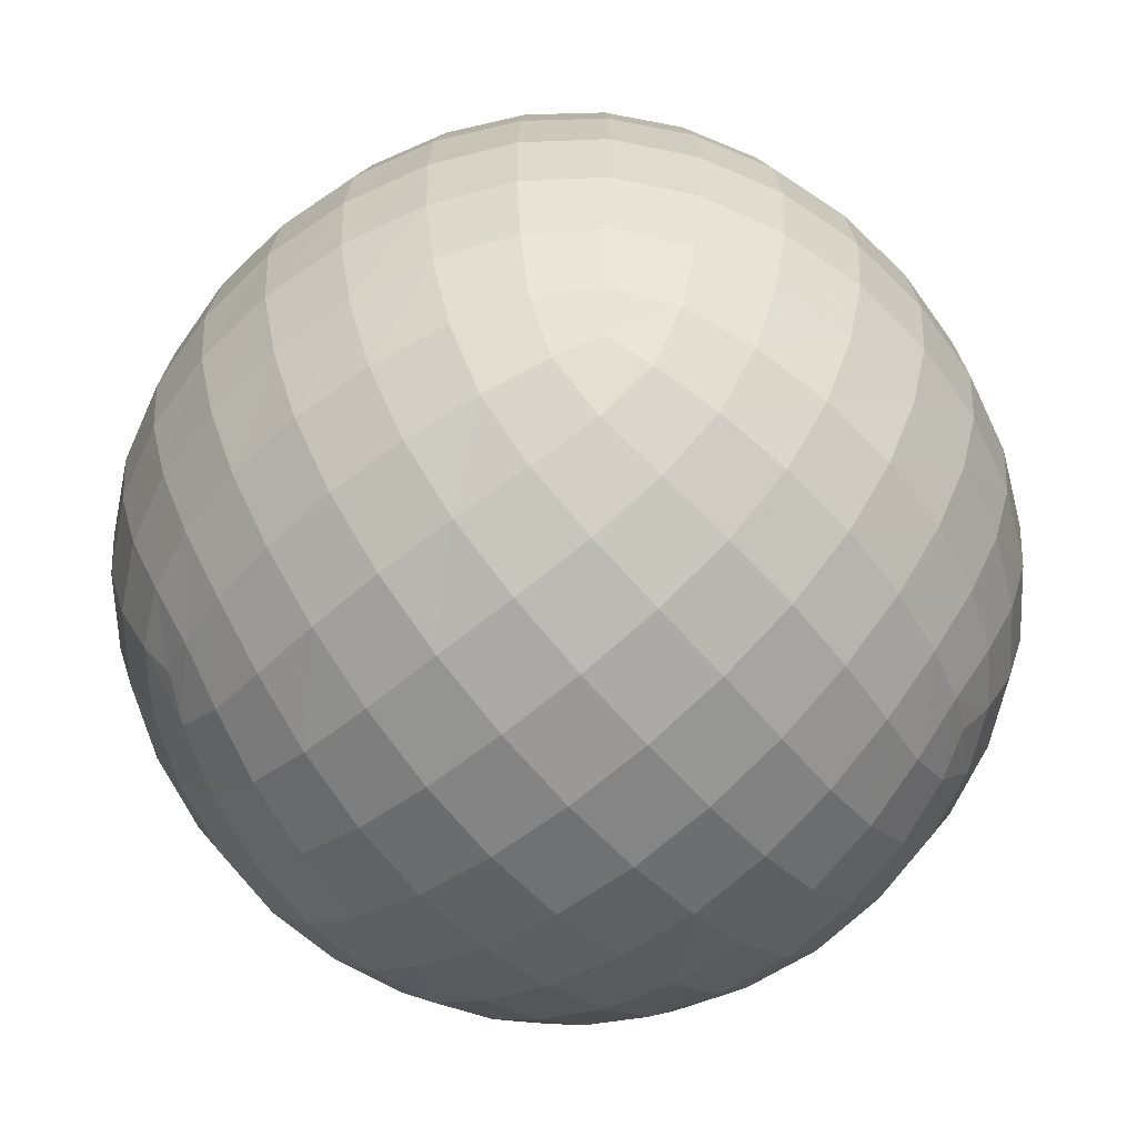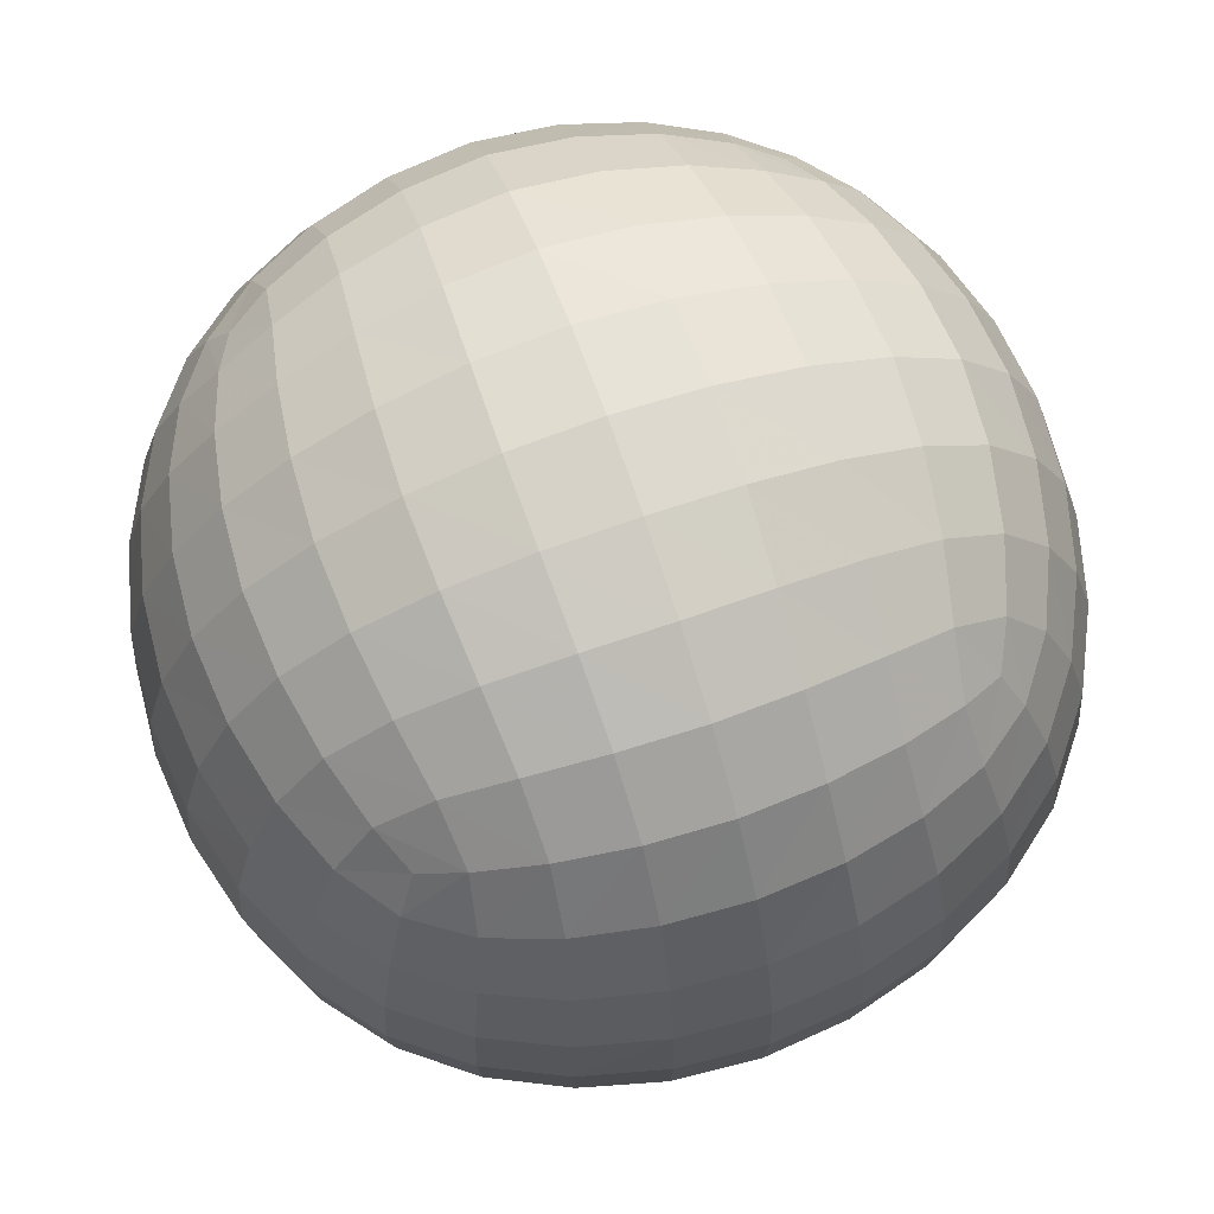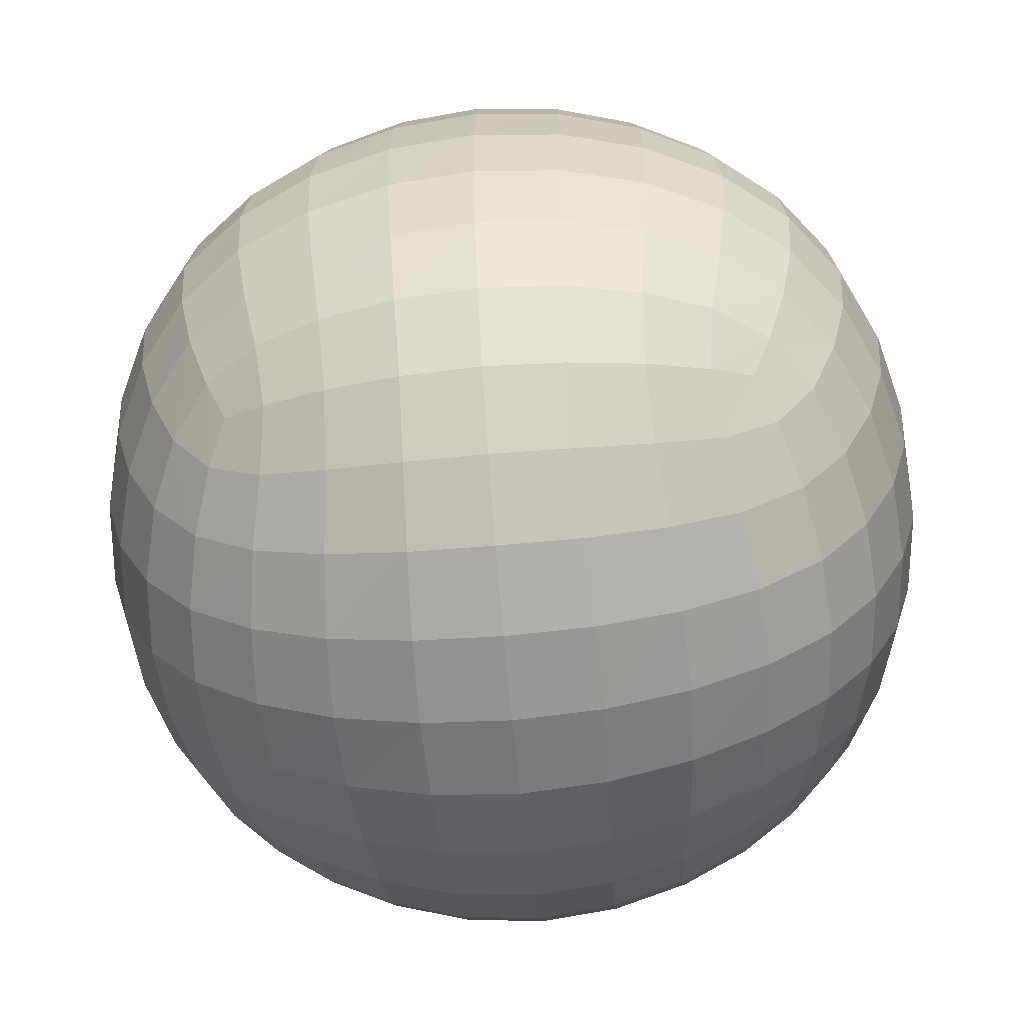
<metadata>
{"format":"obj","ext":"obj","renderer":"f3d","projection":"perspective","resolution":1024,"background":"white","views":[{"elev":-62.0,"azim":40.2,"up":"+Y"},{"elev":69.5,"azim":-109.3,"up":"+Y"},{"elev":-62.9,"azim":5.1,"up":"+Y"}]}
</metadata>
<code>
v -0.2508 -0.2508 0.2508
v 0.2508 -0.2508 0.2508
v -0.2508 0.2508 0.2508
v 0.2508 0.2508 0.2508
v -0.2508 0.2508 -0.2508
v 0.2508 0.2508 -0.2508
v -0.2508 -0.2508 -0.2508
v 0.2508 -0.2508 -0.2508
v 0 0 0.4246
v 0 0.4246 0
v 0 0 -0.4246
v 0 -0.4246 0
v 0.4246 0 0
v -0.4246 0 0
v 0 -0.3089 0.3089
v 0.3089 0 0.3089
v 0 0.3089 0.3089
v -0.3089 0 0.3089
v 0.3089 0.3089 0
v 0 0.3089 -0.3089
v -0.3089 0.3089 0
v 0.3089 0 -0.3089
v 0 -0.3089 -0.3089
v -0.3089 0 -0.3089
v 0.3089 -0.3089 0
v -0.3089 -0.3089 0
v -0.1595 -0.1595 0.3687
v 0.1595 -0.1595 0.3687
v 0.1595 0.1595 0.3687
v -0.1595 0.1595 0.3687
v -0.1595 0.3687 0.1595
v 0.1595 0.3687 0.1595
v 0.1595 0.3687 -0.1595
v -0.1595 0.3687 -0.1595
v -0.1595 0.1595 -0.3687
v 0.1595 0.1595 -0.3687
v 0.1595 -0.1595 -0.3687
v -0.1595 -0.1595 -0.3687
v -0.1595 -0.3687 -0.1595
v 0.1595 -0.3687 -0.1595
v 0.1595 -0.3687 0.1595
v -0.1595 -0.3687 0.1595
v 0.3687 -0.1595 0.1595
v 0.3687 -0.1595 -0.1595
v 0.3687 0.1595 -0.1595
v 0.3687 0.1595 0.1595
v -0.3687 -0.1595 -0.1595
v -0.3687 -0.1595 0.1595
v -0.3687 0.1595 0.1595
v -0.3687 0.1595 -0.1595
v 0 -0.1687 0.3956
v 0.1687 0 0.3956
v 0 0.1687 0.3956
v -0.1687 0 0.3956
v 0 0.3956 0.1687
v 0.1687 0.3956 0
v 0 0.3956 -0.1687
v -0.1687 0.3956 0
v 0 0.1687 -0.3956
v 0.1687 0 -0.3956
v 0 -0.1687 -0.3956
v -0.1687 0 -0.3956
v 0 -0.3956 -0.1687
v 0.1687 -0.3956 0
v 0 -0.3956 0.1687
v -0.1687 -0.3956 0
v 0.3956 -0.1687 0
v 0.3956 0 -0.1687
v 0.3956 0.1687 0
v 0.3956 0 0.1687
v -0.3956 -0.1687 0
v -0.3956 0 0.1687
v -0.3956 0.1687 0
v -0.3956 0 -0.1687
v -0.1488 -0.2898 0.2898
v 0.1488 -0.2898 0.2898
v 0.2898 -0.1488 0.2898
v 0.2898 0.1488 0.2898
v 0.1488 0.2898 0.2898
v -0.1488 0.2898 0.2898
v -0.2898 0.1488 0.2898
v -0.2898 -0.1488 0.2898
v 0.2898 0.2898 0.1488
v 0.2898 0.2898 -0.1488
v 0.1488 0.2898 -0.2898
v -0.1488 0.2898 -0.2898
v -0.2898 0.2898 -0.1488
v -0.2898 0.2898 0.1488
v 0.2898 0.1488 -0.2898
v 0.2898 -0.1488 -0.2898
v 0.1488 -0.2898 -0.2898
v -0.1488 -0.2898 -0.2898
v -0.2898 -0.1488 -0.2898
v -0.2898 0.1488 -0.2898
v 0.2898 -0.2898 -0.1488
v 0.2898 -0.2898 0.1488
v -0.2898 -0.2898 0.1488
v -0.2898 -0.2898 -0.1488
v -0.2171 -0.2171 0.3089
v -0.07856 -0.2399 0.3532
v -0.08464 -0.08464 0.4102
v -0.2399 -0.07856 0.3532
v 0.07856 -0.2399 0.3532
v 0.2171 -0.2171 0.3089
v 0.2399 -0.07856 0.3532
v 0.08464 -0.08464 0.4102
v 0.08464 0.08464 0.4102
v 0.2399 0.07856 0.3532
v 0.2171 0.2171 0.3089
v 0.07856 0.2399 0.3532
v -0.2399 0.07856 0.3532
v -0.08464 0.08464 0.4102
v -0.07856 0.2399 0.3532
v -0.2171 0.2171 0.3089
v -0.2171 0.3089 0.2171
v -0.07856 0.3532 0.2399
v -0.08464 0.4102 0.08464
v -0.2399 0.3532 0.07856
v 0.07856 0.3532 0.2399
v 0.2171 0.3089 0.2171
v 0.2399 0.3532 0.07856
v 0.08464 0.4102 0.08464
v 0.08464 0.4102 -0.08464
v 0.2399 0.3532 -0.07856
v 0.2171 0.3089 -0.2171
v 0.07856 0.3532 -0.2399
v -0.2399 0.3532 -0.07856
v -0.08464 0.4102 -0.08464
v -0.07856 0.3532 -0.2399
v -0.2171 0.3089 -0.2171
v -0.2171 0.2171 -0.3089
v -0.07856 0.2399 -0.3532
v -0.08464 0.08464 -0.4102
v -0.2399 0.07856 -0.3532
v 0.07856 0.2399 -0.3532
v 0.2171 0.2171 -0.3089
v 0.2399 0.07856 -0.3532
v 0.08464 0.08464 -0.4102
v 0.08464 -0.08464 -0.4102
v 0.2399 -0.07856 -0.3532
v 0.2171 -0.2171 -0.3089
v 0.07856 -0.2399 -0.3532
v -0.2399 -0.07856 -0.3532
v -0.08464 -0.08464 -0.4102
v -0.07856 -0.2399 -0.3532
v -0.2171 -0.2171 -0.3089
v -0.2171 -0.3089 -0.2171
v -0.07856 -0.3532 -0.2399
v -0.08464 -0.4102 -0.08464
v -0.2399 -0.3532 -0.07856
v 0.07856 -0.3532 -0.2399
v 0.2171 -0.3089 -0.2171
v 0.2399 -0.3532 -0.07856
v 0.08464 -0.4102 -0.08464
v 0.08464 -0.4102 0.08464
v 0.2399 -0.3532 0.07856
v 0.2171 -0.3089 0.2171
v 0.07856 -0.3532 0.2399
v -0.2399 -0.3532 0.07856
v -0.08464 -0.4102 0.08464
v -0.07856 -0.3532 0.2399
v -0.2171 -0.3089 0.2171
v 0.3089 -0.2171 0.2171
v 0.3532 -0.2399 0.07856
v 0.4102 -0.08464 0.08464
v 0.3532 -0.07856 0.2399
v 0.3532 -0.2399 -0.07856
v 0.3089 -0.2171 -0.2171
v 0.3532 -0.07856 -0.2399
v 0.4102 -0.08464 -0.08464
v 0.4102 0.08464 -0.08464
v 0.3532 0.07856 -0.2399
v 0.3089 0.2171 -0.2171
v 0.3532 0.2399 -0.07856
v 0.3532 0.07856 0.2399
v 0.4102 0.08464 0.08464
v 0.3532 0.2399 0.07856
v 0.3089 0.2171 0.2171
v -0.3089 -0.2171 -0.2171
v -0.3532 -0.2399 -0.07856
v -0.4102 -0.08464 -0.08464
v -0.3532 -0.07856 -0.2399
v -0.3532 -0.2399 0.07856
v -0.3089 -0.2171 0.2171
v -0.3532 -0.07856 0.2399
v -0.4102 -0.08464 0.08464
v -0.4102 0.08464 0.08464
v -0.3532 0.07856 0.2399
v -0.3089 0.2171 0.2171
v -0.3532 0.2399 0.07856
v -0.3532 0.07856 -0.2399
v -0.4102 0.08464 -0.08464
v -0.3532 0.2399 -0.07856
v -0.3089 0.2171 -0.2171
v -0.1525 -0.2299 0.3359
v -0.0816 -0.1658 0.3888
v -0.1658 -0.0816 0.3888
v -0.2299 -0.1525 0.3359
v 0.1525 -0.2299 0.3359
v 0.2299 -0.1525 0.3359
v 0.1658 -0.0816 0.3888
v 0.0816 -0.1658 0.3888
v 0.1658 0.0816 0.3888
v 0.2299 0.1525 0.3359
v 0.1525 0.2299 0.3359
v 0.0816 0.1658 0.3888
v -0.1658 0.0816 0.3888
v -0.0816 0.1658 0.3888
v -0.1525 0.2299 0.3359
v -0.2299 0.1525 0.3359
v -0.1525 0.3359 0.2299
v -0.0816 0.3888 0.1658
v -0.1658 0.3888 0.0816
v -0.2299 0.3359 0.1525
v 0.1525 0.3359 0.2299
v 0.2299 0.3359 0.1525
v 0.1658 0.3888 0.0816
v 0.0816 0.3888 0.1658
v 0.1658 0.3888 -0.0816
v 0.2299 0.3359 -0.1525
v 0.1525 0.3359 -0.2299
v 0.0816 0.3888 -0.1658
v -0.1658 0.3888 -0.0816
v -0.0816 0.3888 -0.1658
v -0.1525 0.3359 -0.2299
v -0.2299 0.3359 -0.1525
v -0.1525 0.2299 -0.3359
v -0.0816 0.1658 -0.3888
v -0.1658 0.0816 -0.3888
v -0.2299 0.1525 -0.3359
v 0.1525 0.2299 -0.3359
v 0.2299 0.1525 -0.3359
v 0.1658 0.0816 -0.3888
v 0.0816 0.1658 -0.3888
v 0.1658 -0.0816 -0.3888
v 0.2299 -0.1525 -0.3359
v 0.1525 -0.2299 -0.3359
v 0.0816 -0.1658 -0.3888
v -0.1658 -0.0816 -0.3888
v -0.0816 -0.1658 -0.3888
v -0.1525 -0.2299 -0.3359
v -0.2299 -0.1525 -0.3359
v -0.1525 -0.3359 -0.2299
v -0.0816 -0.3888 -0.1658
v -0.1658 -0.3888 -0.0816
v -0.2299 -0.3359 -0.1525
v 0.1525 -0.3359 -0.2299
v 0.2299 -0.3359 -0.1525
v 0.1658 -0.3888 -0.0816
v 0.0816 -0.3888 -0.1658
v 0.1658 -0.3888 0.0816
v 0.2299 -0.3359 0.1525
v 0.1525 -0.3359 0.2299
v 0.0816 -0.3888 0.1658
v -0.1658 -0.3888 0.0816
v -0.0816 -0.3888 0.1658
v -0.1525 -0.3359 0.2299
v -0.2299 -0.3359 0.1525
v 0.3359 -0.2299 0.1525
v 0.3888 -0.1658 0.0816
v 0.3888 -0.0816 0.1658
v 0.3359 -0.1525 0.2299
v 0.3359 -0.2299 -0.1525
v 0.3359 -0.1525 -0.2299
v 0.3888 -0.0816 -0.1658
v 0.3888 -0.1658 -0.0816
v 0.3888 0.0816 -0.1658
v 0.3359 0.1525 -0.2299
v 0.3359 0.2299 -0.1525
v 0.3888 0.1658 -0.0816
v 0.3888 0.0816 0.1658
v 0.3888 0.1658 0.0816
v 0.3359 0.2299 0.1525
v 0.3359 0.1525 0.2299
v -0.3359 -0.2299 -0.1525
v -0.3888 -0.1658 -0.0816
v -0.3888 -0.0816 -0.1658
v -0.3359 -0.1525 -0.2299
v -0.3359 -0.2299 0.1525
v -0.3359 -0.1525 0.2299
v -0.3888 -0.0816 0.1658
v -0.3888 -0.1658 0.0816
v -0.3888 0.0816 0.1658
v -0.3359 0.1525 0.2299
v -0.3359 0.2299 0.1525
v -0.3888 0.1658 0.0816
v -0.3888 0.0816 -0.1658
v -0.3888 0.1658 -0.0816
v -0.3359 0.2299 -0.1525
v -0.3359 0.1525 -0.2299
v 0 -0.08615 0.4173
v 0 -0.2442 0.3594
v 0.08615 0 0.4173
v 0.2442 0 0.3594
v 0 0.08615 0.4173
v 0 0.2442 0.3594
v -0.08615 0 0.4173
v -0.2442 0 0.3594
v 0 0.4173 0.08615
v 0 0.3594 0.2442
v 0.08615 0.4173 0
v 0.2442 0.3594 0
v 0 0.4173 -0.08615
v 0 0.3594 -0.2442
v -0.08615 0.4173 0
v -0.2442 0.3594 0
v 0 0.08615 -0.4173
v 0 0.2442 -0.3594
v 0.08615 0 -0.4173
v 0.2442 0 -0.3594
v 0 -0.08615 -0.4173
v 0 -0.2442 -0.3594
v -0.08615 0 -0.4173
v -0.2442 0 -0.3594
v 0 -0.4173 -0.08615
v 0 -0.3594 -0.2442
v 0.08615 -0.4173 0
v 0.2442 -0.3594 0
v 0 -0.4173 0.08615
v 0 -0.3594 0.2442
v -0.08615 -0.4173 0
v -0.2442 -0.3594 0
v 0.4173 -0.08615 0
v 0.3594 -0.2442 0
v 0.4173 0 -0.08615
v 0.3594 0 -0.2442
v 0.4173 0.08615 0
v 0.3594 0.2442 0
v 0.4173 0 0.08615
v 0.3594 0 0.2442
v -0.4173 -0.08615 0
v -0.3594 -0.2442 0
v -0.4173 0 0.08615
v -0.3594 0 0.2442
v -0.4173 0.08615 0
v -0.3594 0.2442 0
v -0.4173 0 -0.08615
v -0.3594 0 -0.2442
v -0.07704 -0.3035 0.3035
v -0.21 -0.27 0.27
v 0.07704 -0.3035 0.3035
v 0.21 -0.27 0.27
v 0.3035 -0.07704 0.3035
v 0.27 -0.21 0.27
v 0.3035 0.07704 0.3035
v 0.27 0.21 0.27
v 0.07704 0.3035 0.3035
v 0.21 0.27 0.27
v -0.07704 0.3035 0.3035
v -0.21 0.27 0.27
v -0.3035 0.07704 0.3035
v -0.27 0.21 0.27
v -0.3035 -0.07704 0.3035
v -0.27 -0.21 0.27
v 0.3035 0.3035 0.07704
v 0.27 0.27 0.21
v 0.3035 0.3035 -0.07704
v 0.27 0.27 -0.21
v 0.07704 0.3035 -0.3035
v 0.21 0.27 -0.27
v -0.07704 0.3035 -0.3035
v -0.21 0.27 -0.27
v -0.3035 0.3035 -0.07704
v -0.27 0.27 -0.21
v -0.3035 0.3035 0.07704
v -0.27 0.27 0.21
v 0.3035 0.07704 -0.3035
v 0.27 0.21 -0.27
v 0.3035 -0.07704 -0.3035
v 0.27 -0.21 -0.27
v 0.07704 -0.3035 -0.3035
v 0.21 -0.27 -0.27
v -0.07704 -0.3035 -0.3035
v -0.21 -0.27 -0.27
v -0.3035 -0.07704 -0.3035
v -0.27 -0.21 -0.27
v -0.3035 0.07704 -0.3035
v -0.27 0.21 -0.27
v 0.3035 -0.3035 -0.07704
v 0.27 -0.27 -0.21
v 0.3035 -0.3035 0.07704
v 0.27 -0.27 0.21
v -0.3035 -0.3035 0.07704
v -0.27 -0.27 0.21
v -0.3035 -0.3035 -0.07704
v -0.27 -0.27 -0.21
f 1 340 99 354
f 340 75 195 99
f 99 195 27 198
f 354 99 198 82
f 75 339 100 195
f 339 15 292 100
f 100 292 51 196
f 195 100 196 27
f 27 196 101 197
f 196 51 291 101
f 101 291 9 297
f 197 101 297 54
f 82 198 102 353
f 198 27 197 102
f 102 197 54 298
f 353 102 298 18
f 15 341 103 292
f 341 76 199 103
f 103 199 28 202
f 292 103 202 51
f 76 342 104 199
f 342 2 344 104
f 104 344 77 200
f 199 104 200 28
f 28 200 105 201
f 200 77 343 105
f 105 343 16 294
f 201 105 294 52
f 51 202 106 291
f 202 28 201 106
f 106 201 52 293
f 291 106 293 9
f 9 293 107 295
f 293 52 203 107
f 107 203 29 206
f 295 107 206 53
f 52 294 108 203
f 294 16 345 108
f 108 345 78 204
f 203 108 204 29
f 29 204 109 205
f 204 78 346 109
f 109 346 4 348
f 205 109 348 79
f 53 206 110 296
f 206 29 205 110
f 110 205 79 347
f 296 110 347 17
f 18 298 111 351
f 298 54 207 111
f 111 207 30 210
f 351 111 210 81
f 54 297 112 207
f 297 9 295 112
f 112 295 53 208
f 207 112 208 30
f 30 208 113 209
f 208 53 296 113
f 113 296 17 349
f 209 113 349 80
f 81 210 114 352
f 210 30 209 114
f 114 209 80 350
f 352 114 350 3
f 3 350 115 366
f 350 80 211 115
f 115 211 31 214
f 366 115 214 88
f 80 349 116 211
f 349 17 300 116
f 116 300 55 212
f 211 116 212 31
f 31 212 117 213
f 212 55 299 117
f 117 299 10 305
f 213 117 305 58
f 88 214 118 365
f 214 31 213 118
f 118 213 58 306
f 365 118 306 21
f 17 347 119 300
f 347 79 215 119
f 119 215 32 218
f 300 119 218 55
f 79 348 120 215
f 348 4 356 120
f 120 356 83 216
f 215 120 216 32
f 32 216 121 217
f 216 83 355 121
f 121 355 19 302
f 217 121 302 56
f 55 218 122 299
f 218 32 217 122
f 122 217 56 301
f 299 122 301 10
f 10 301 123 303
f 301 56 219 123
f 123 219 33 222
f 303 123 222 57
f 56 302 124 219
f 302 19 357 124
f 124 357 84 220
f 219 124 220 33
f 33 220 125 221
f 220 84 358 125
f 125 358 6 360
f 221 125 360 85
f 57 222 126 304
f 222 33 221 126
f 126 221 85 359
f 304 126 359 20
f 21 306 127 363
f 306 58 223 127
f 127 223 34 226
f 363 127 226 87
f 58 305 128 223
f 305 10 303 128
f 128 303 57 224
f 223 128 224 34
f 34 224 129 225
f 224 57 304 129
f 129 304 20 361
f 225 129 361 86
f 87 226 130 364
f 226 34 225 130
f 130 225 86 362
f 364 130 362 5
f 5 362 131 378
f 362 86 227 131
f 131 227 35 230
f 378 131 230 94
f 86 361 132 227
f 361 20 308 132
f 132 308 59 228
f 227 132 228 35
f 35 228 133 229
f 228 59 307 133
f 133 307 11 313
f 229 133 313 62
f 94 230 134 377
f 230 35 229 134
f 134 229 62 314
f 377 134 314 24
f 20 359 135 308
f 359 85 231 135
f 135 231 36 234
f 308 135 234 59
f 85 360 136 231
f 360 6 368 136
f 136 368 89 232
f 231 136 232 36
f 36 232 137 233
f 232 89 367 137
f 137 367 22 310
f 233 137 310 60
f 59 234 138 307
f 234 36 233 138
f 138 233 60 309
f 307 138 309 11
f 11 309 139 311
f 309 60 235 139
f 139 235 37 238
f 311 139 238 61
f 60 310 140 235
f 310 22 369 140
f 140 369 90 236
f 235 140 236 37
f 37 236 141 237
f 236 90 370 141
f 141 370 8 372
f 237 141 372 91
f 61 238 142 312
f 238 37 237 142
f 142 237 91 371
f 312 142 371 23
f 24 314 143 375
f 314 62 239 143
f 143 239 38 242
f 375 143 242 93
f 62 313 144 239
f 313 11 311 144
f 144 311 61 240
f 239 144 240 38
f 38 240 145 241
f 240 61 312 145
f 145 312 23 373
f 241 145 373 92
f 93 242 146 376
f 242 38 241 146
f 146 241 92 374
f 376 146 374 7
f 7 374 147 386
f 374 92 243 147
f 147 243 39 246
f 386 147 246 98
f 92 373 148 243
f 373 23 316 148
f 148 316 63 244
f 243 148 244 39
f 39 244 149 245
f 244 63 315 149
f 149 315 12 321
f 245 149 321 66
f 98 246 150 385
f 246 39 245 150
f 150 245 66 322
f 385 150 322 26
f 23 371 151 316
f 371 91 247 151
f 151 247 40 250
f 316 151 250 63
f 91 372 152 247
f 372 8 380 152
f 152 380 95 248
f 247 152 248 40
f 40 248 153 249
f 248 95 379 153
f 153 379 25 318
f 249 153 318 64
f 63 250 154 315
f 250 40 249 154
f 154 249 64 317
f 315 154 317 12
f 12 317 155 319
f 317 64 251 155
f 155 251 41 254
f 319 155 254 65
f 64 318 156 251
f 318 25 381 156
f 156 381 96 252
f 251 156 252 41
f 41 252 157 253
f 252 96 382 157
f 157 382 2 342
f 253 157 342 76
f 65 254 158 320
f 254 41 253 158
f 158 253 76 341
f 320 158 341 15
f 26 322 159 383
f 322 66 255 159
f 159 255 42 258
f 383 159 258 97
f 66 321 160 255
f 321 12 319 160
f 160 319 65 256
f 255 160 256 42
f 42 256 161 257
f 256 65 320 161
f 161 320 15 339
f 257 161 339 75
f 97 258 162 384
f 258 42 257 162
f 162 257 75 340
f 384 162 340 1
f 2 382 163 344
f 382 96 259 163
f 163 259 43 262
f 344 163 262 77
f 96 381 164 259
f 381 25 324 164
f 164 324 67 260
f 259 164 260 43
f 43 260 165 261
f 260 67 323 165
f 165 323 13 329
f 261 165 329 70
f 77 262 166 343
f 262 43 261 166
f 166 261 70 330
f 343 166 330 16
f 25 379 167 324
f 379 95 263 167
f 167 263 44 266
f 324 167 266 67
f 95 380 168 263
f 380 8 370 168
f 168 370 90 264
f 263 168 264 44
f 44 264 169 265
f 264 90 369 169
f 169 369 22 326
f 265 169 326 68
f 67 266 170 323
f 266 44 265 170
f 170 265 68 325
f 323 170 325 13
f 13 325 171 327
f 325 68 267 171
f 171 267 45 270
f 327 171 270 69
f 68 326 172 267
f 326 22 367 172
f 172 367 89 268
f 267 172 268 45
f 45 268 173 269
f 268 89 368 173
f 173 368 6 358
f 269 173 358 84
f 69 270 174 328
f 270 45 269 174
f 174 269 84 357
f 328 174 357 19
f 16 330 175 345
f 330 70 271 175
f 175 271 46 274
f 345 175 274 78
f 70 329 176 271
f 329 13 327 176
f 176 327 69 272
f 271 176 272 46
f 46 272 177 273
f 272 69 328 177
f 177 328 19 355
f 273 177 355 83
f 78 274 178 346
f 274 46 273 178
f 178 273 83 356
f 346 178 356 4
f 7 386 179 376
f 386 98 275 179
f 179 275 47 278
f 376 179 278 93
f 98 385 180 275
f 385 26 332 180
f 180 332 71 276
f 275 180 276 47
f 47 276 181 277
f 276 71 331 181
f 181 331 14 337
f 277 181 337 74
f 93 278 182 375
f 278 47 277 182
f 182 277 74 338
f 375 182 338 24
f 26 383 183 332
f 383 97 279 183
f 183 279 48 282
f 332 183 282 71
f 97 384 184 279
f 384 1 354 184
f 184 354 82 280
f 279 184 280 48
f 48 280 185 281
f 280 82 353 185
f 185 353 18 334
f 281 185 334 72
f 71 282 186 331
f 282 48 281 186
f 186 281 72 333
f 331 186 333 14
f 14 333 187 335
f 333 72 283 187
f 187 283 49 286
f 335 187 286 73
f 72 334 188 283
f 334 18 351 188
f 188 351 81 284
f 283 188 284 49
f 49 284 189 285
f 284 81 352 189
f 189 352 3 366
f 285 189 366 88
f 73 286 190 336
f 286 49 285 190
f 190 285 88 365
f 336 190 365 21
f 24 338 191 377
f 338 74 287 191
f 191 287 50 290
f 377 191 290 94
f 74 337 192 287
f 337 14 335 192
f 192 335 73 288
f 287 192 288 50
f 50 288 193 289
f 288 73 336 193
f 193 336 21 363
f 289 193 363 87
f 94 290 194 378
f 290 50 289 194
f 194 289 87 364
f 378 194 364 5

</code>
